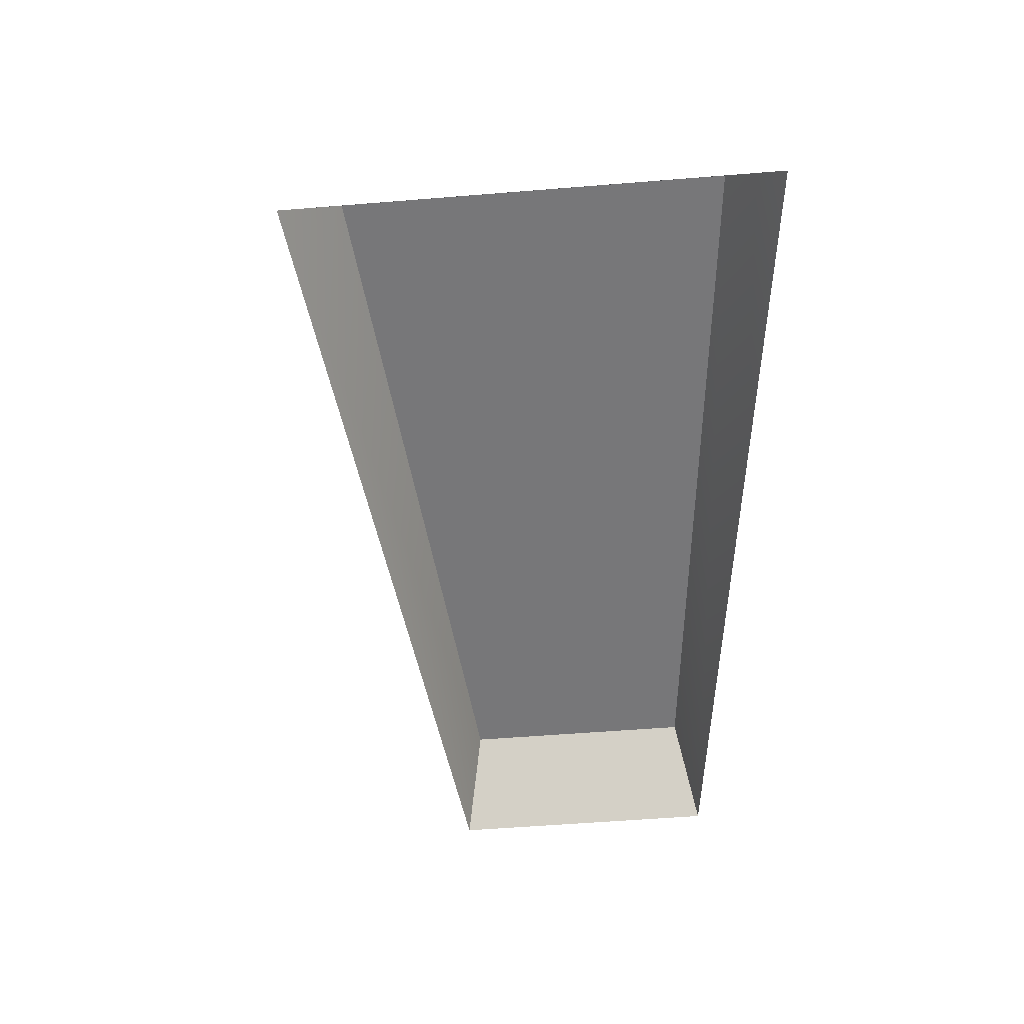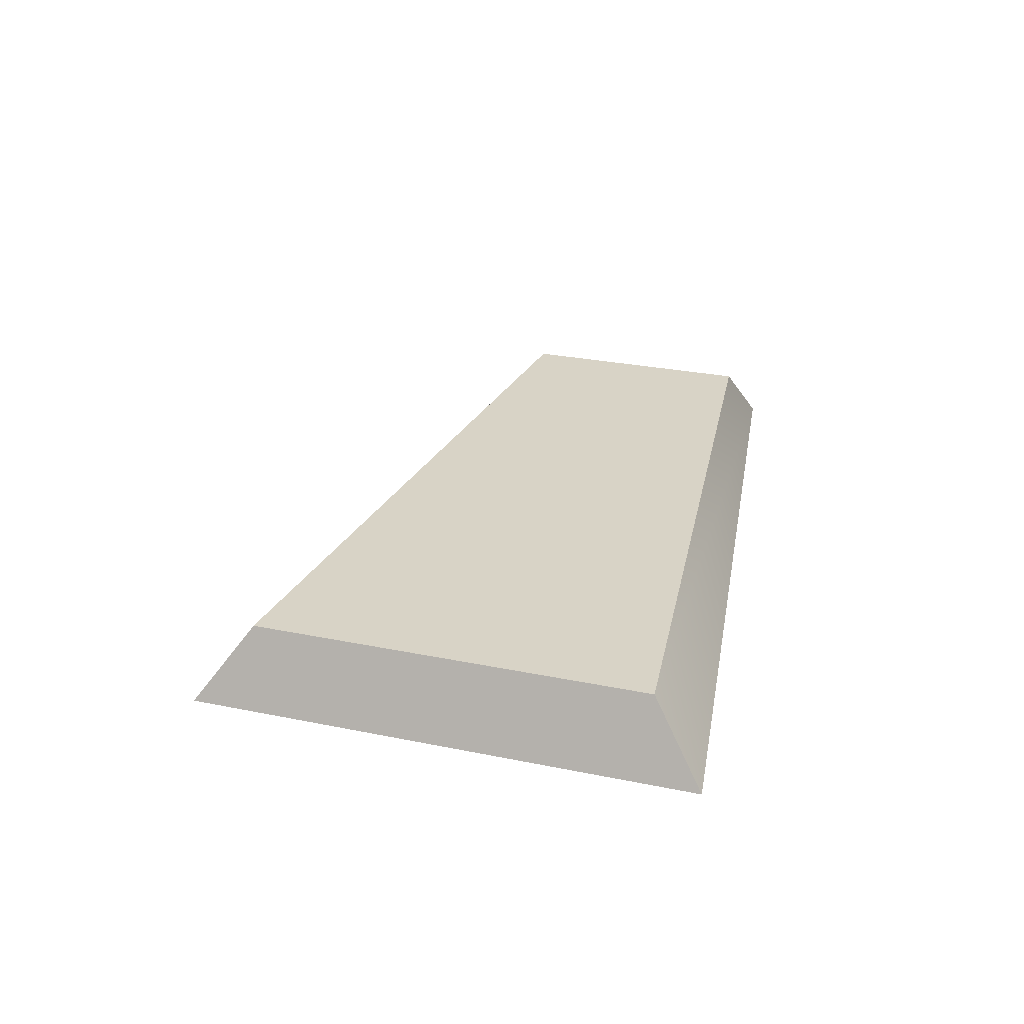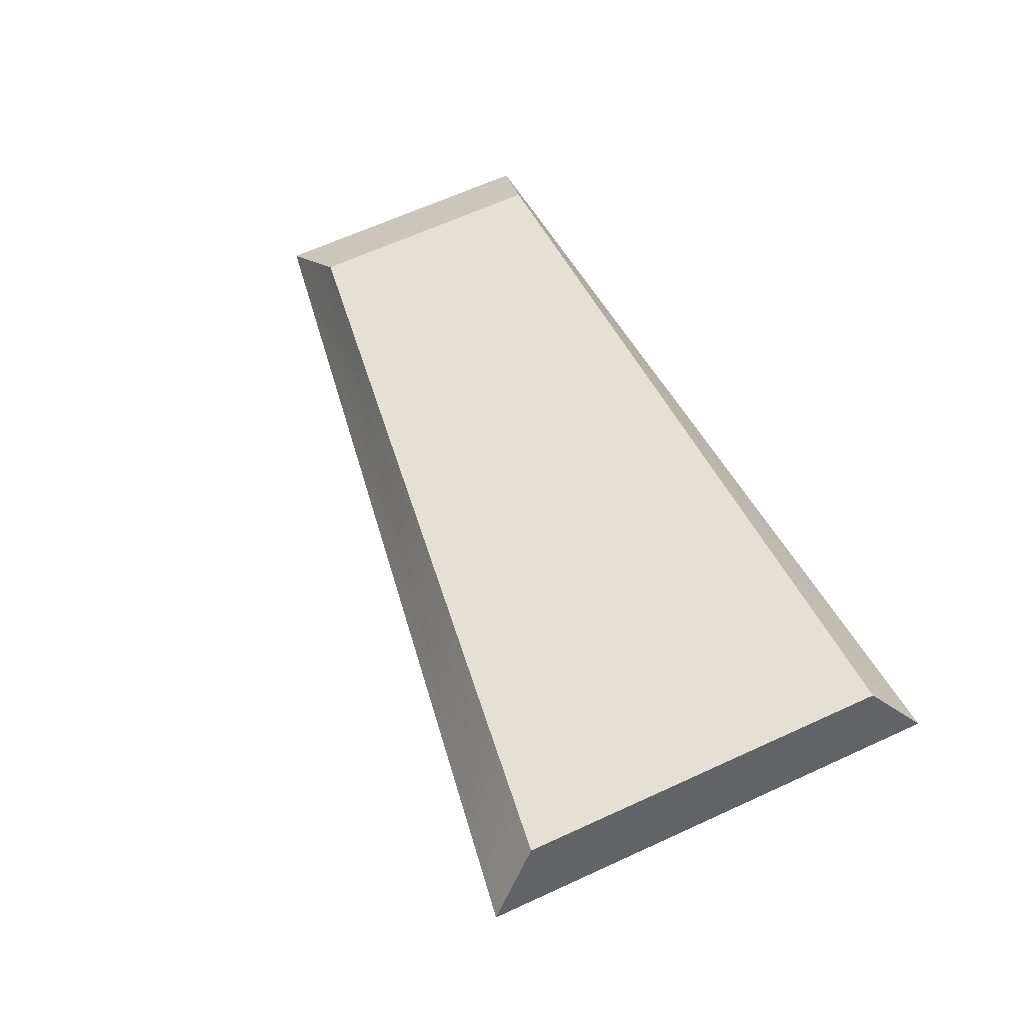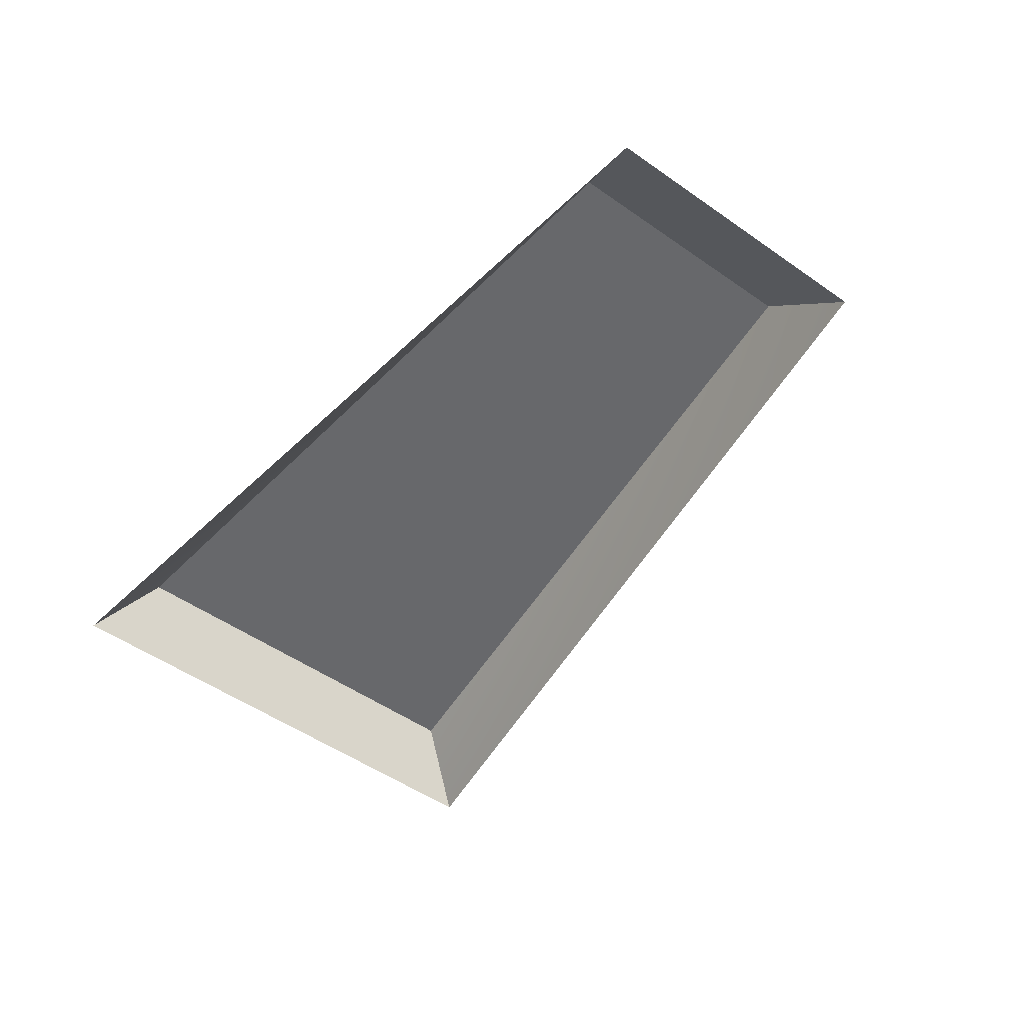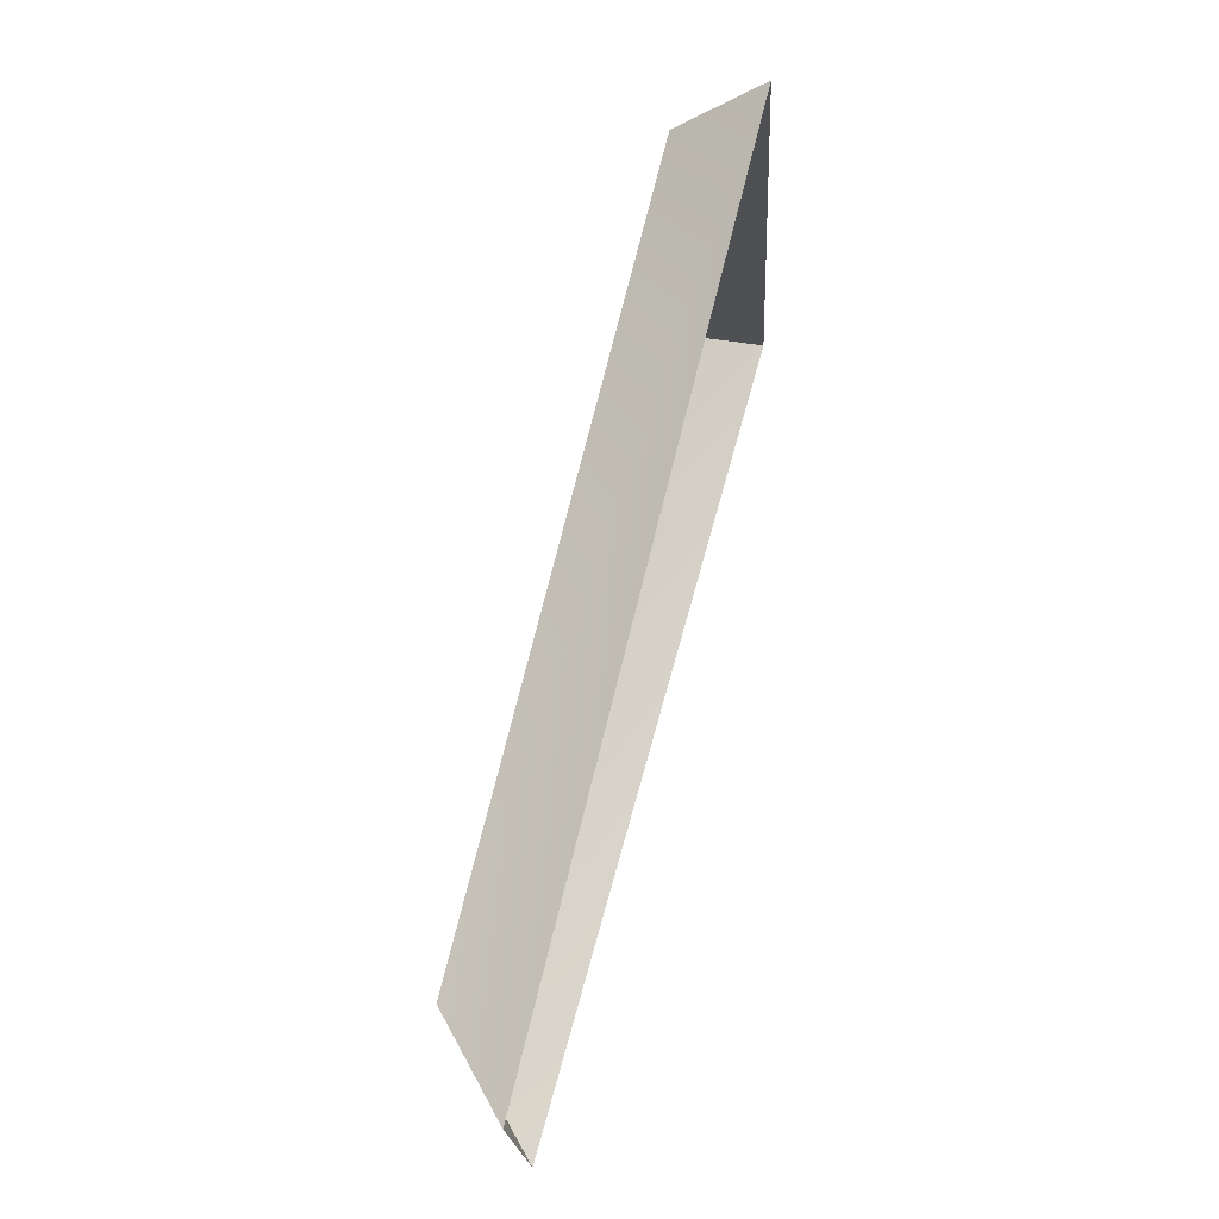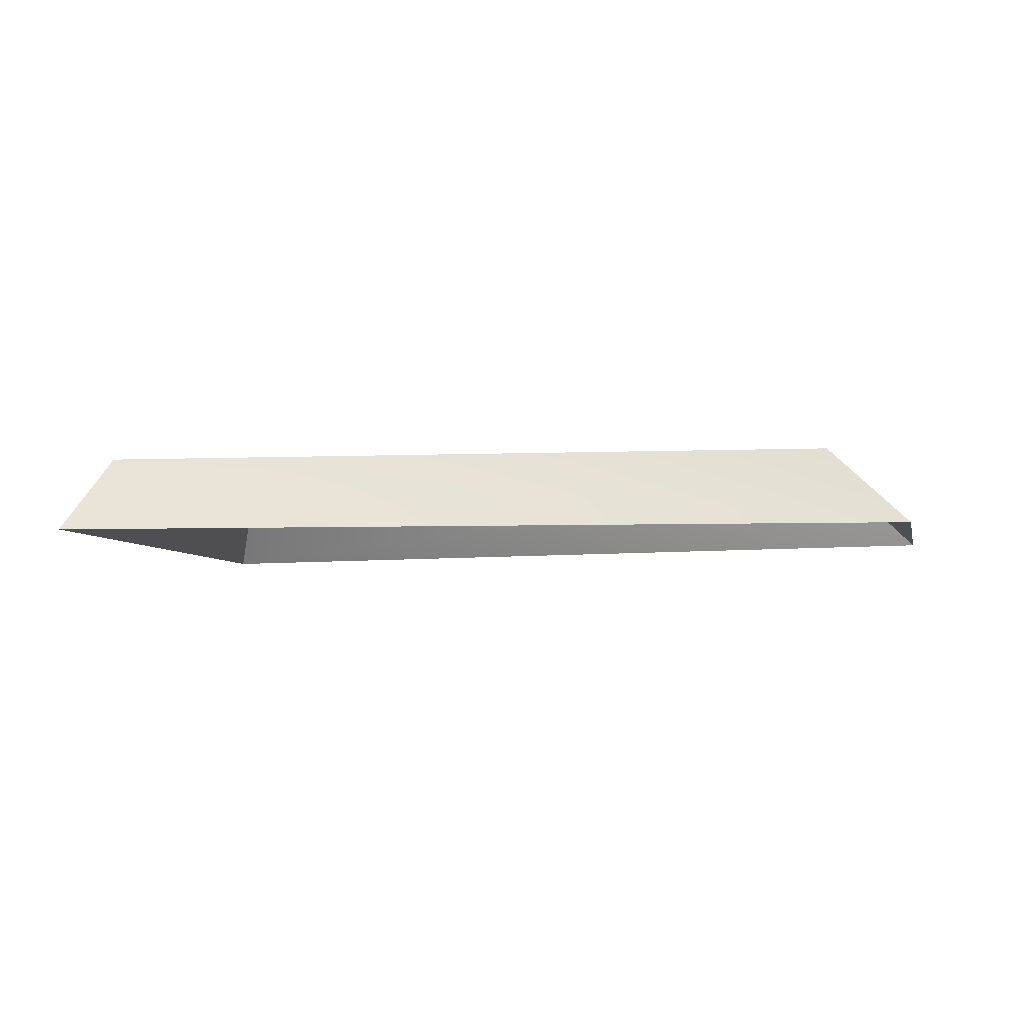
<metadata>
{"format":"obj","ext":"obj","renderer":"f3d","projection":"perspective","resolution":1024,"background":"white","views":[{"elev":-57.2,"azim":84.2,"up":"+Y"},{"elev":28.0,"azim":96.8,"up":"+Y"},{"elev":65.8,"azim":54.8,"up":"+Y"},{"elev":-52.3,"azim":-137.5,"up":"+Y"},{"elev":61.3,"azim":-75.0,"up":"+Z"},{"elev":-5.7,"azim":-177.7,"up":"+Y"}]}
</metadata>
<code>
o KeyF#
v 1.248 0 0.06597
v 1.221 0.05 0.09692
v 1.174 0.05 0.3508
v 1.188 0 0.3894
v 0.7186 0.05 0.2148
v 0.6652 0 0.2181
v 0.7476 0.05 0.05934
v 0.699 0 0.03694
g KeyF#
f 1 2 3 4
f 4 3 5 6
f 6 5 7 8
f 8 7 2 1
f 2 7 5
f 5 3 2

</code>
